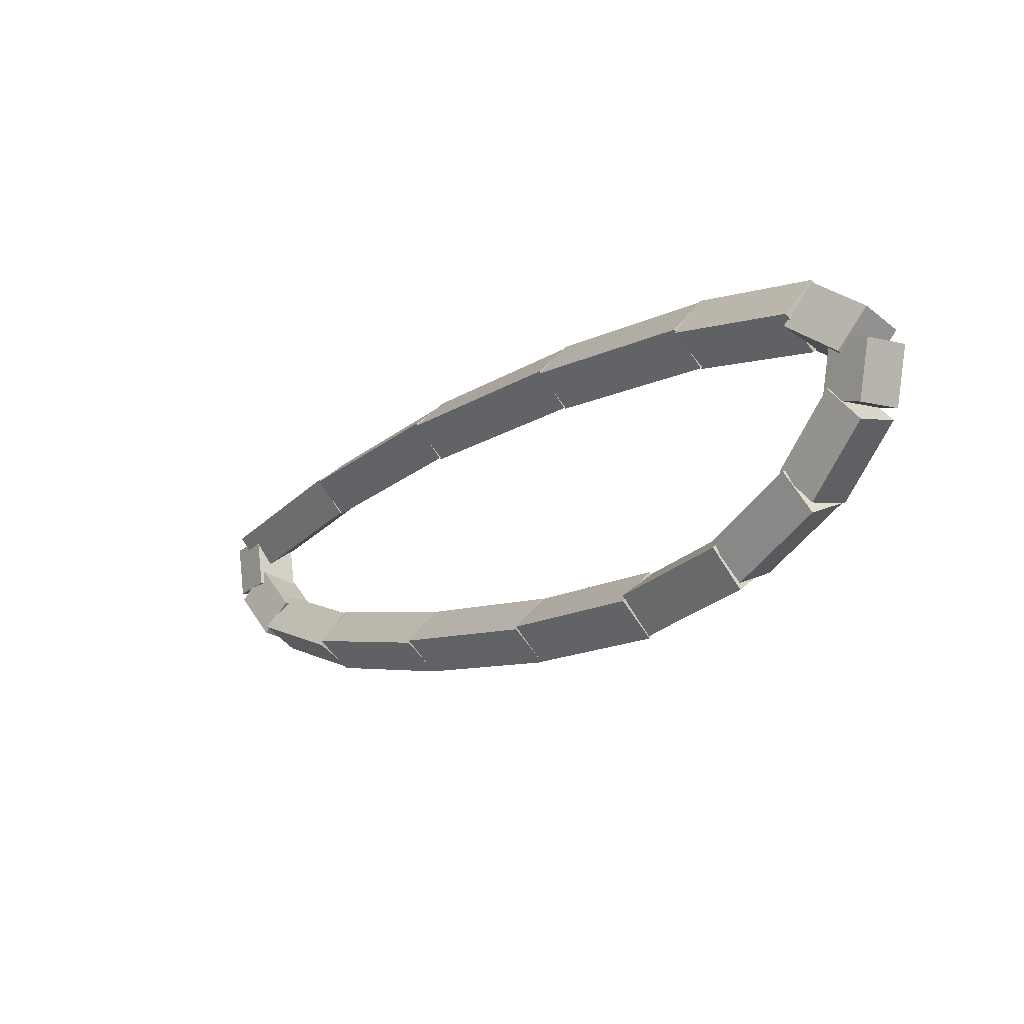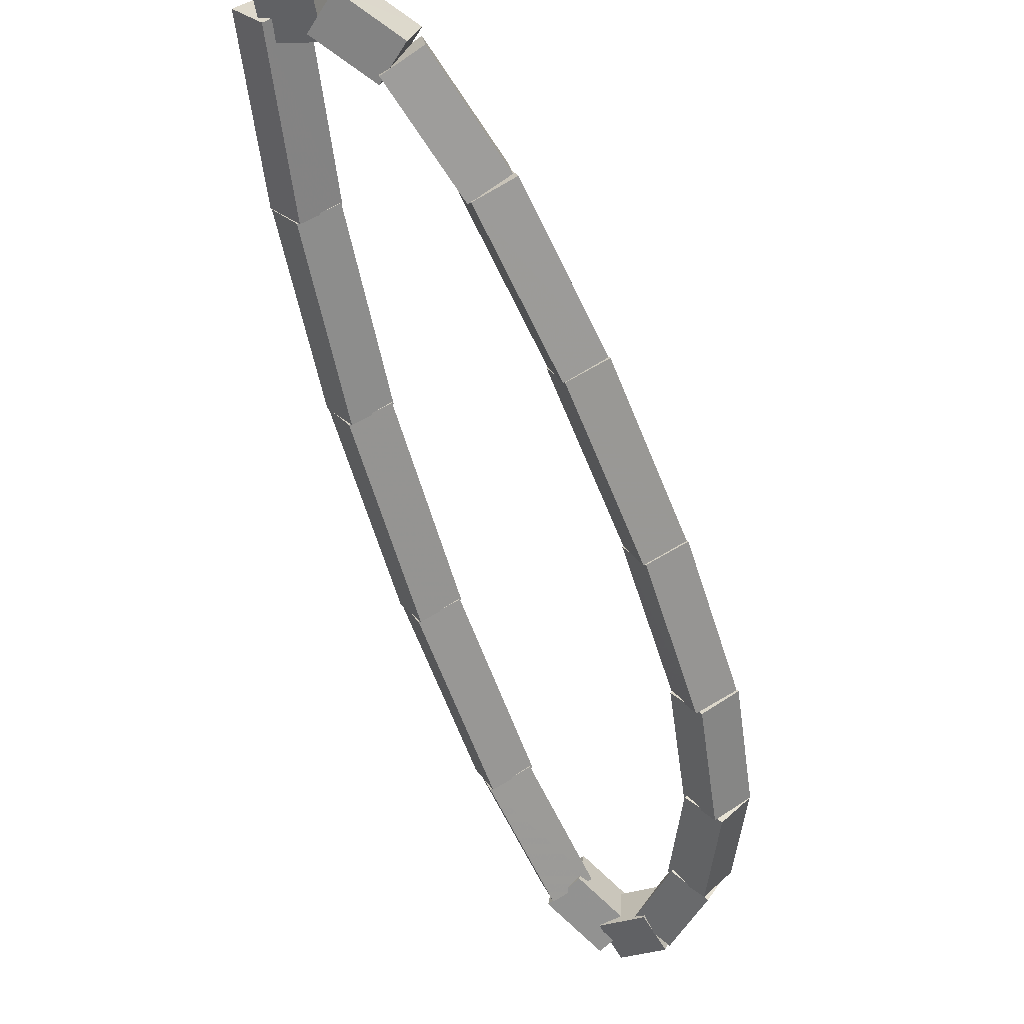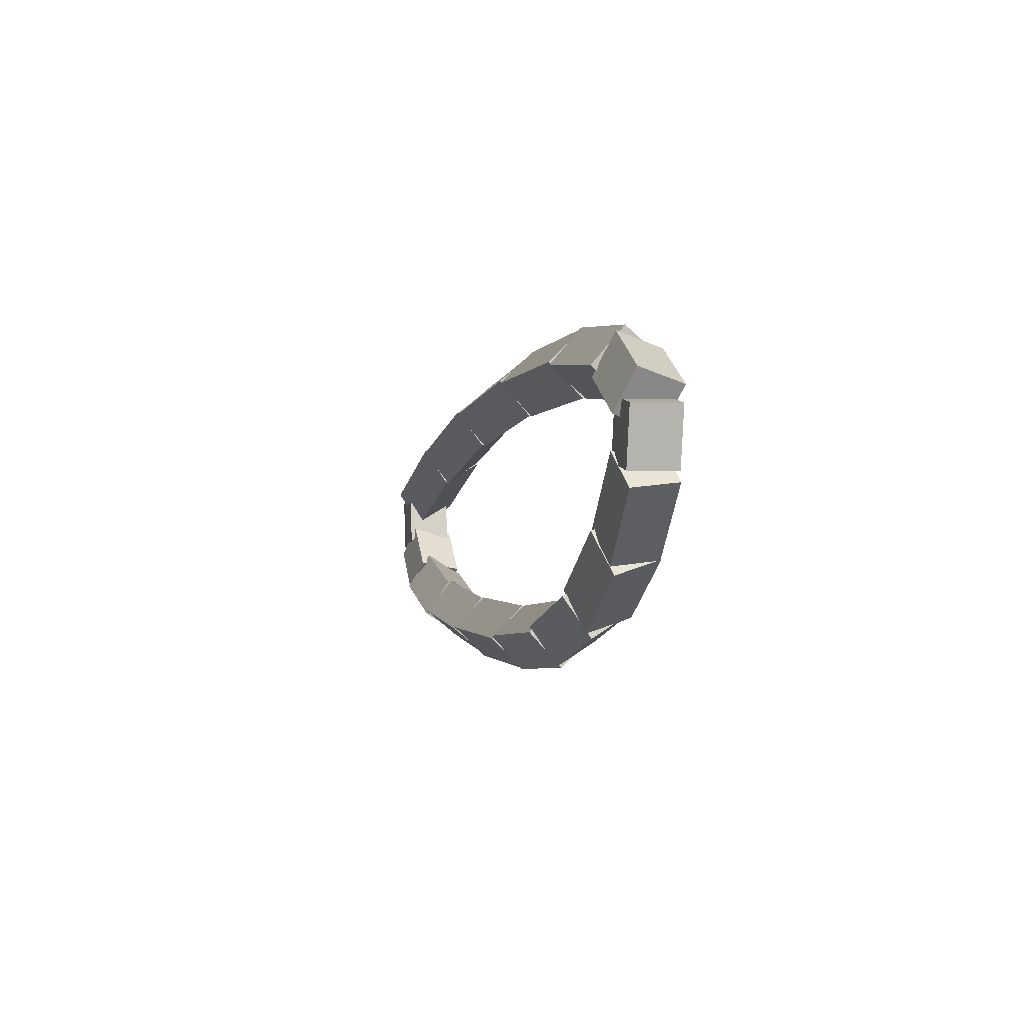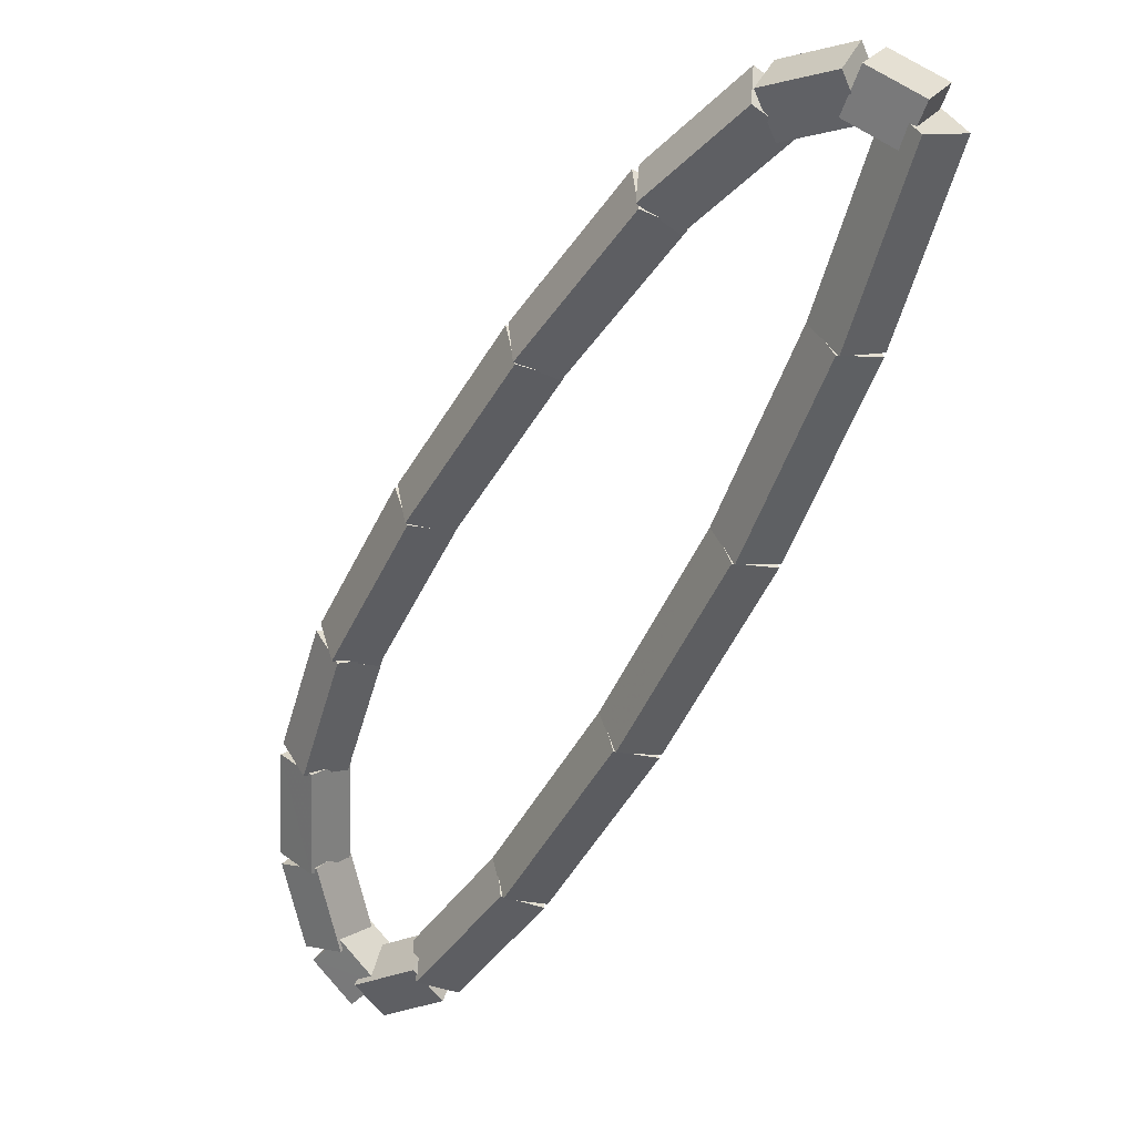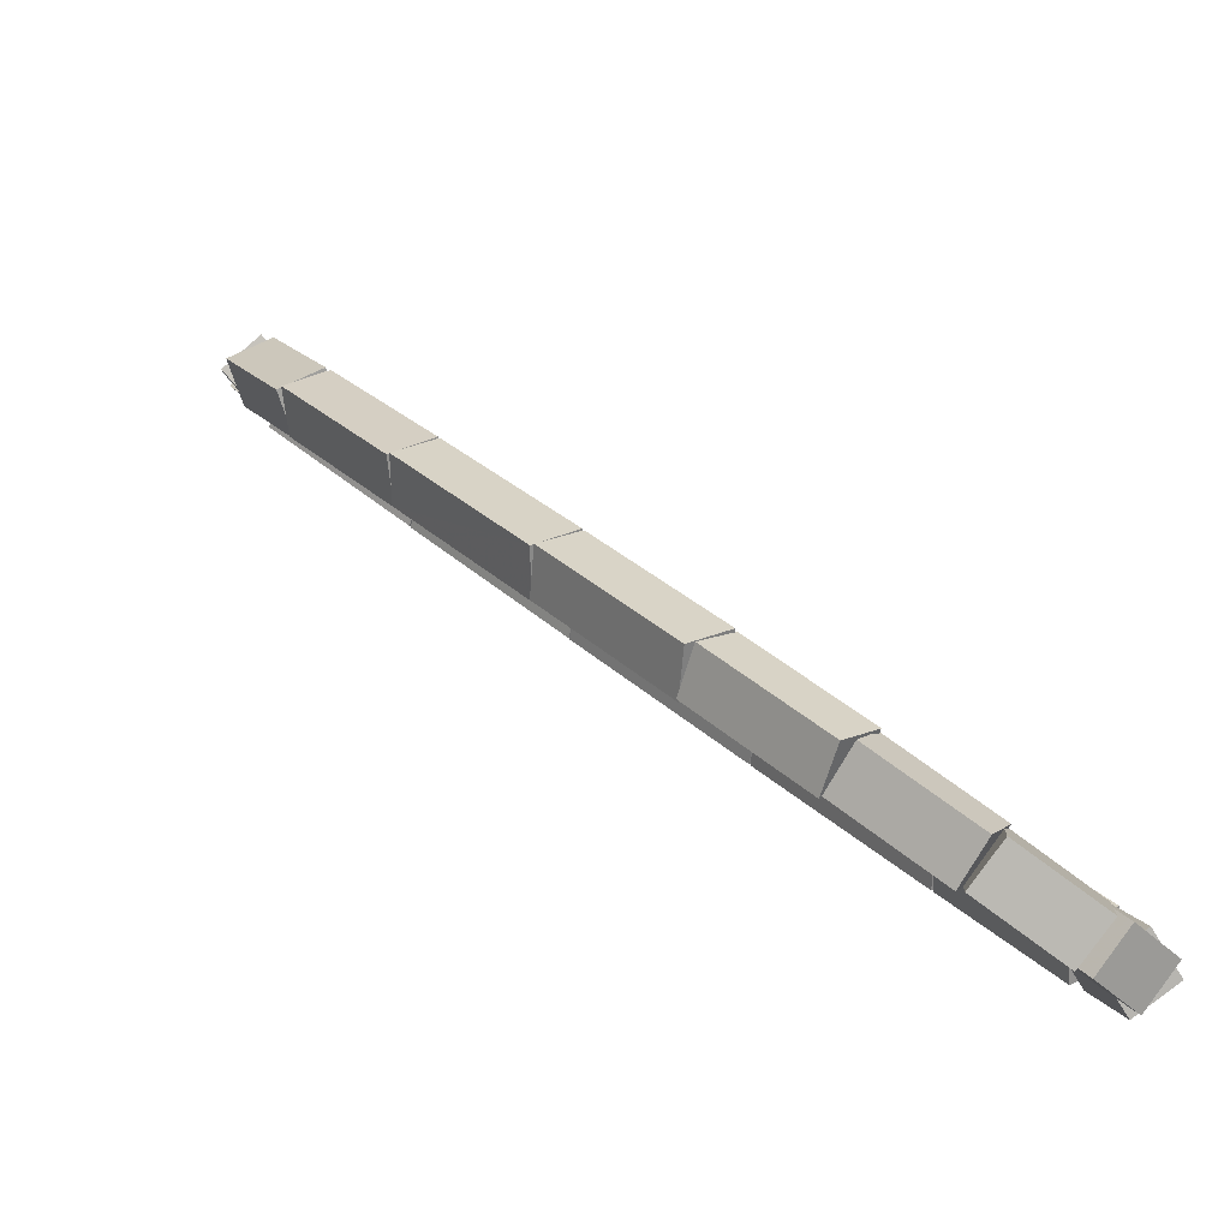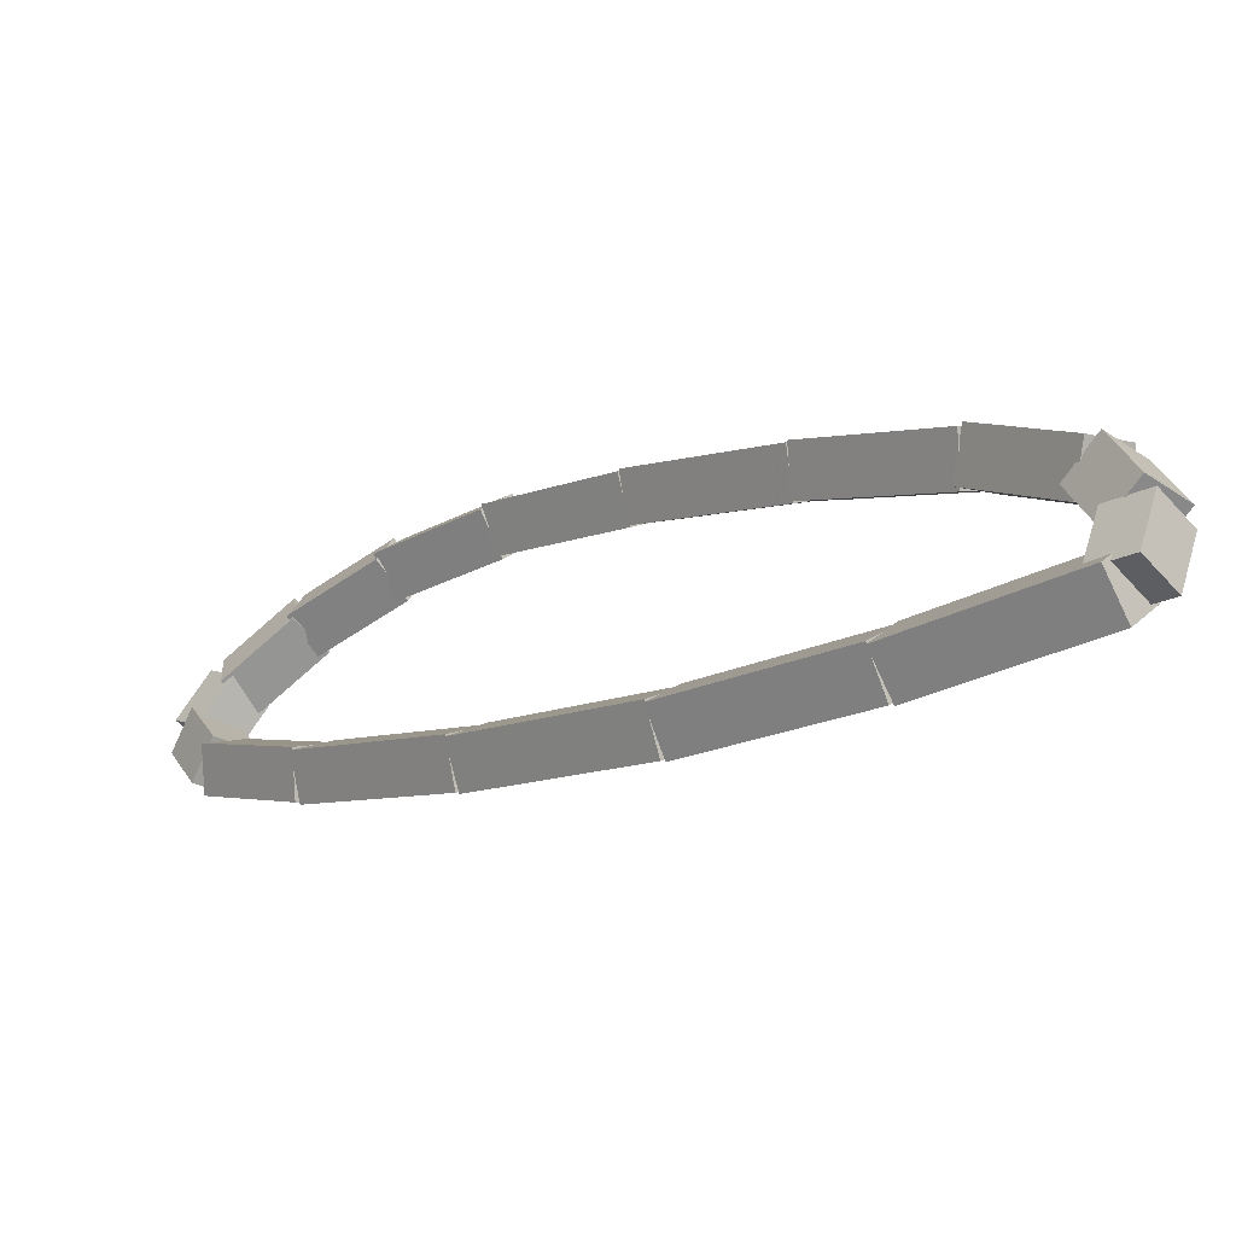
<metadata>
{"format":"obj","ext":"obj","renderer":"f3d","projection":"perspective","resolution":1024,"background":"white","views":[{"elev":-9.4,"azim":98.9,"up":"+Y"},{"elev":-11.4,"azim":-60.7,"up":"+Z"},{"elev":-1.3,"azim":122.6,"up":"+Y"},{"elev":79.5,"azim":130.9,"up":"+Z"},{"elev":-31.9,"azim":34.1,"up":"+Z"},{"elev":61.2,"azim":-155.3,"up":"+Z"}]}
</metadata>
<code>
g name
v 19.97 35.24 37.23
v 20.07 35.17 37.31
v 20.04 35.05 37.23
v 19.94 35.12 37.16
v 19.57 35.09 37.63
v 19.67 35.02 37.71
v 19.64 34.91 37.63
v 19.54 34.98 37.56
f 1 2 3 4
f 6 2 1 5
f 5 1 4 8
f 6 5 8 7
f 8 4 3 7
f 7 3 2 6
g name
v 20.43 35.35 36.79
v 20.52 35.27 36.86
v 20.48 35.16 36.79
v 20.39 35.24 36.71
v 19.98 35.24 37.23
v 20.07 35.16 37.31
v 20.03 35.05 37.23
v 19.94 35.13 37.16
f 9 10 11 12
f 14 10 9 13
f 13 9 12 16
f 14 13 16 15
f 16 12 11 15
f 15 11 10 14
g name
v 20.93 35.41 36.3
v 21.01 35.32 36.37
v 20.96 35.21 36.3
v 20.88 35.3 36.22
v 20.44 35.35 36.79
v 20.52 35.26 36.86
v 20.47 35.16 36.79
v 20.38 35.25 36.72
f 17 18 19 20
f 22 18 17 21
f 21 17 20 24
f 22 21 24 23
f 24 20 19 23
f 23 19 18 22
g name
v 21.4 35.42 35.83
v 21.48 35.32 35.9
v 21.41 35.22 35.83
v 21.34 35.32 35.76
v 20.94 35.41 36.3
v 21.02 35.31 36.37
v 20.95 35.21 36.3
v 20.87 35.31 36.22
f 25 26 27 28
f 30 26 25 29
f 29 25 28 32
f 30 29 32 31
f 32 28 27 31
f 31 27 26 30
g name
v 21.75 35.38 35.5
v 21.81 35.27 35.57
v 21.72 35.18 35.5
v 21.67 35.29 35.43
v 21.42 35.42 35.83
v 21.48 35.31 35.91
v 21.39 35.22 35.83
v 21.34 35.33 35.76
f 33 34 35 36
f 38 34 33 37
f 37 33 36 40
f 38 37 40 39
f 40 36 35 39
f 39 35 34 38
g name
v 21.94 35.25 35.36
v 21.93 35.13 35.44
v 21.82 35.09 35.36
v 21.83 35.21 35.28
v 21.8 35.36 35.5
v 21.79 35.24 35.58
v 21.68 35.2 35.5
v 21.69 35.32 35.43
f 41 42 43 44
f 46 42 41 45
f 45 41 44 48
f 46 45 48 47
f 48 44 43 47
f 47 43 42 46
g name
v 21.96 34.99 35.38
v 21.86 35.01 35.48
v 21.76 35.01 35.38
v 21.86 34.99 35.28
v 21.98 35.16 35.36
v 21.88 35.18 35.46
v 21.78 35.18 35.36
v 21.88 35.16 35.26
f 49 50 51 52
f 54 50 49 53
f 53 49 52 56
f 54 53 56 55
f 56 52 51 55
f 55 51 50 54
g name
v 21.81 34.75 35.52
v 21.75 34.84 35.6
v 21.64 34.86 35.52
v 21.7 34.76 35.43
v 21.94 34.95 35.38
v 21.89 35.04 35.47
v 21.78 35.06 35.38
v 21.83 34.96 35.29
f 57 58 59 60
f 62 58 57 61
f 61 57 60 64
f 62 61 64 63
f 64 60 59 63
f 63 59 58 62
g name
v 21.58 34.56 35.72
v 21.57 34.68 35.8
v 21.46 34.72 35.72
v 21.47 34.61 35.65
v 21.79 34.72 35.52
v 21.77 34.84 35.59
v 21.66 34.88 35.52
v 21.68 34.77 35.44
f 65 66 67 68
f 70 66 65 69
f 69 65 68 72
f 70 69 72 71
f 72 68 67 71
f 71 67 66 70
g name
v 21.26 34.45 36.01
v 21.3 34.57 36.08
v 21.2 34.64 36.01
v 21.17 34.53 35.94
v 21.55 34.55 35.72
v 21.58 34.67 35.8
v 21.48 34.74 35.72
v 21.45 34.62 35.65
f 73 74 75 76
f 78 74 73 77
f 77 73 76 80
f 78 77 80 79
f 80 76 75 79
f 79 75 74 78
g name
v 20.86 34.42 36.38
v 20.93 34.53 36.45
v 20.85 34.62 36.38
v 20.79 34.52 36.31
v 21.24 34.45 36.01
v 21.3 34.55 36.08
v 21.22 34.65 36.01
v 21.16 34.54 35.94
f 81 82 83 84
f 86 82 81 85
f 85 81 84 88
f 86 85 88 87
f 88 84 83 87
f 87 83 82 86
g name
v 20.42 34.44 36.81
v 20.5 34.53 36.88
v 20.43 34.64 36.81
v 20.36 34.54 36.74
v 20.85 34.42 36.38
v 20.93 34.52 36.45
v 20.86 34.62 36.38
v 20.79 34.52 36.31
f 89 90 91 92
f 94 90 89 93
f 93 89 92 96
f 94 93 96 95
f 96 92 91 95
f 95 91 90 94
g name
v 20.01 34.49 37.21
v 20.1 34.58 37.28
v 20.04 34.69 37.21
v 19.96 34.6 37.14
v 20.41 34.44 36.81
v 20.5 34.53 36.88
v 20.44 34.64 36.81
v 20.36 34.55 36.74
f 97 98 99 100
f 102 98 97 101
f 101 97 100 104
f 102 101 104 103
f 104 100 99 103
f 103 99 98 102
g name
v 19.72 34.6 37.49
v 19.82 34.67 37.56
v 19.79 34.78 37.49
v 19.69 34.71 37.42
v 19.99 34.5 37.21
v 20.09 34.57 37.29
v 20.06 34.69 37.21
v 19.96 34.61 37.14
f 105 106 107 108
f 110 106 105 109
f 109 105 108 112
f 110 109 112 111
f 112 108 107 111
f 111 107 106 110
g name
v 19.55 34.77 37.61
v 19.67 34.79 37.69
v 19.71 34.9 37.61
v 19.59 34.87 37.53
v 19.68 34.62 37.49
v 19.79 34.65 37.57
v 19.83 34.76 37.49
v 19.72 34.73 37.4
f 113 114 115 116
f 118 114 113 117
f 117 113 116 120
f 118 117 120 119
f 120 116 115 119
f 119 115 114 118
g name
v 19.51 34.99 37.63
v 19.61 34.99 37.73
v 19.71 35.01 37.63
v 19.61 35.01 37.53
v 19.53 34.82 37.61
v 19.63 34.82 37.71
v 19.73 34.84 37.61
v 19.63 34.84 37.51
f 121 122 123 124
f 126 122 121 125
f 125 121 124 128
f 126 125 128 127
f 128 124 123 127
f 127 123 122 126

</code>
